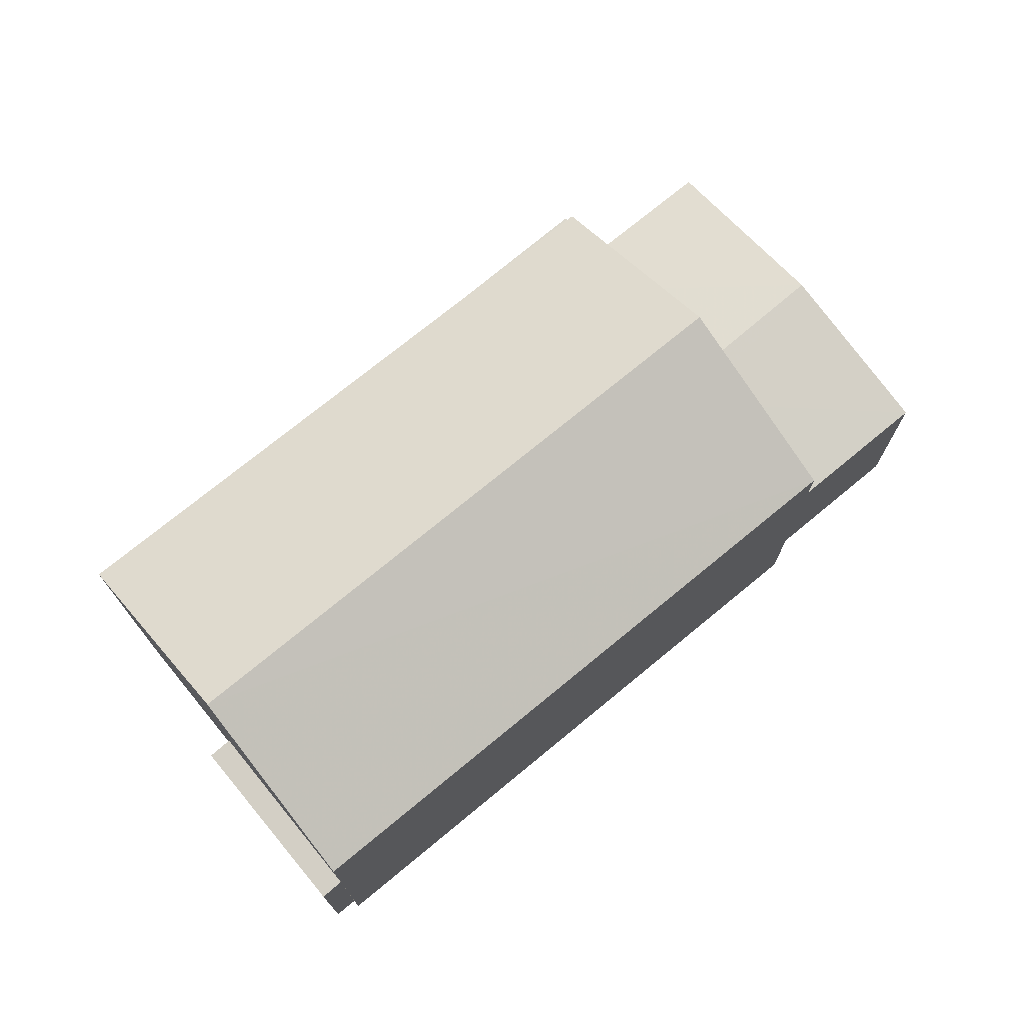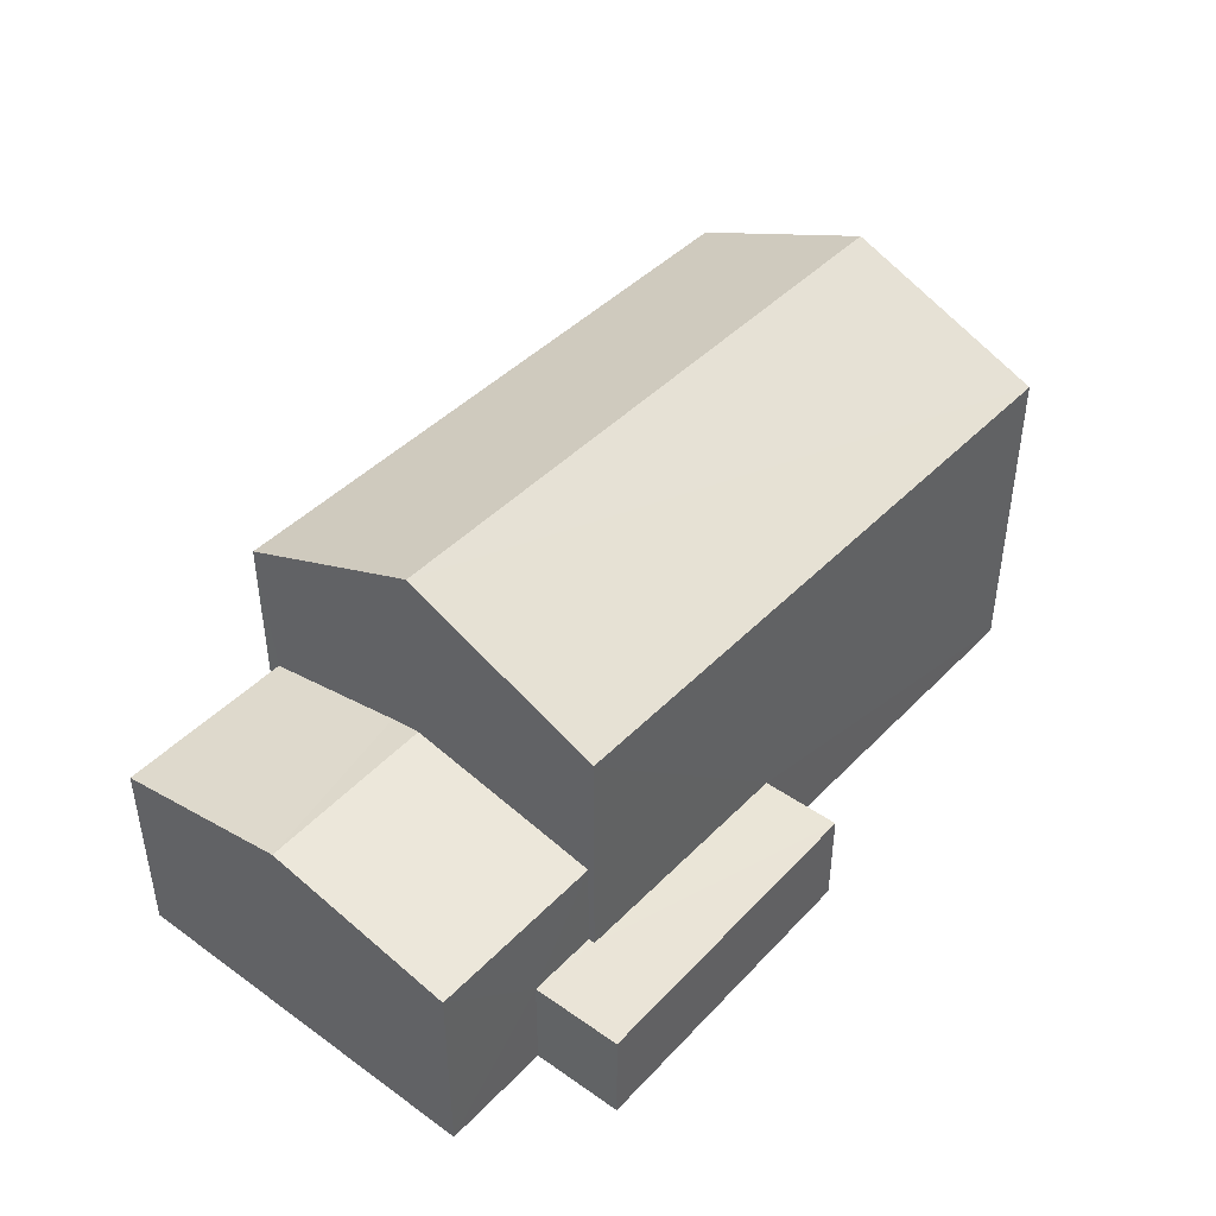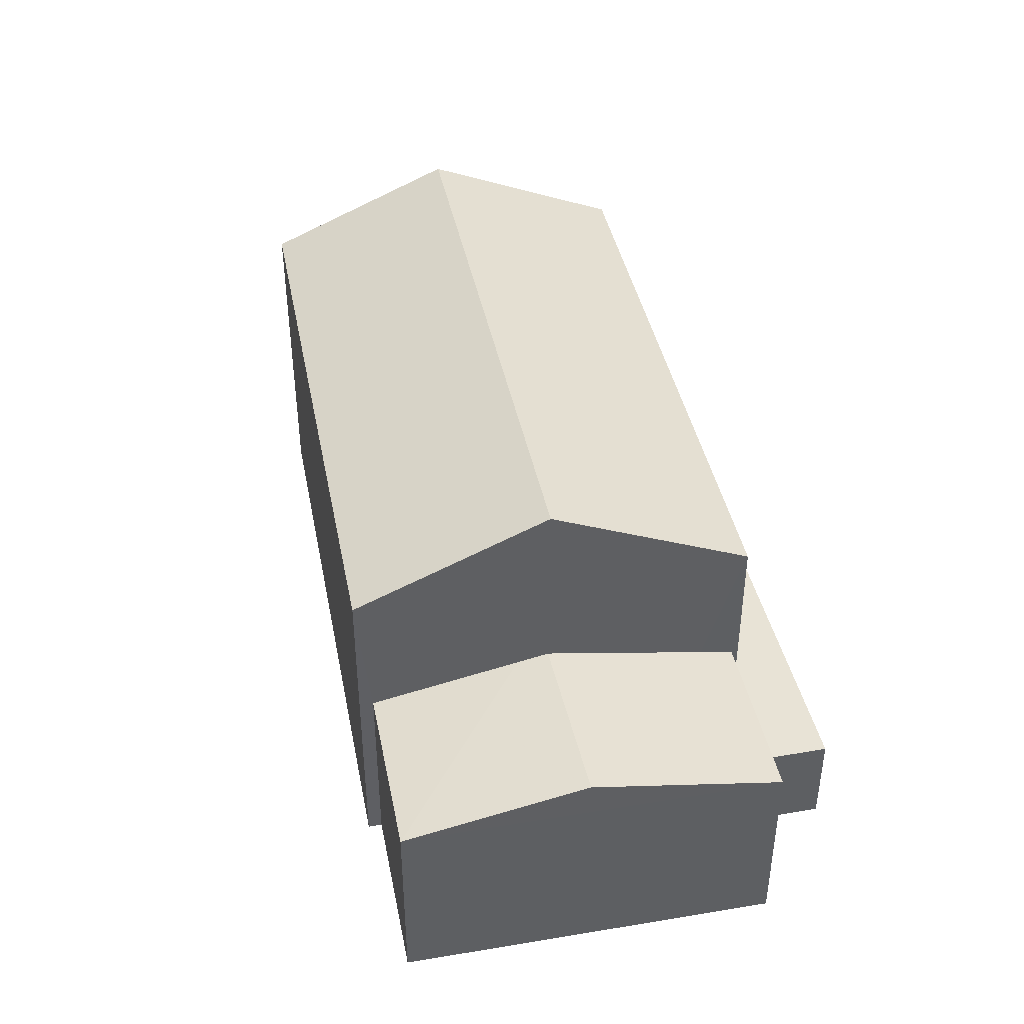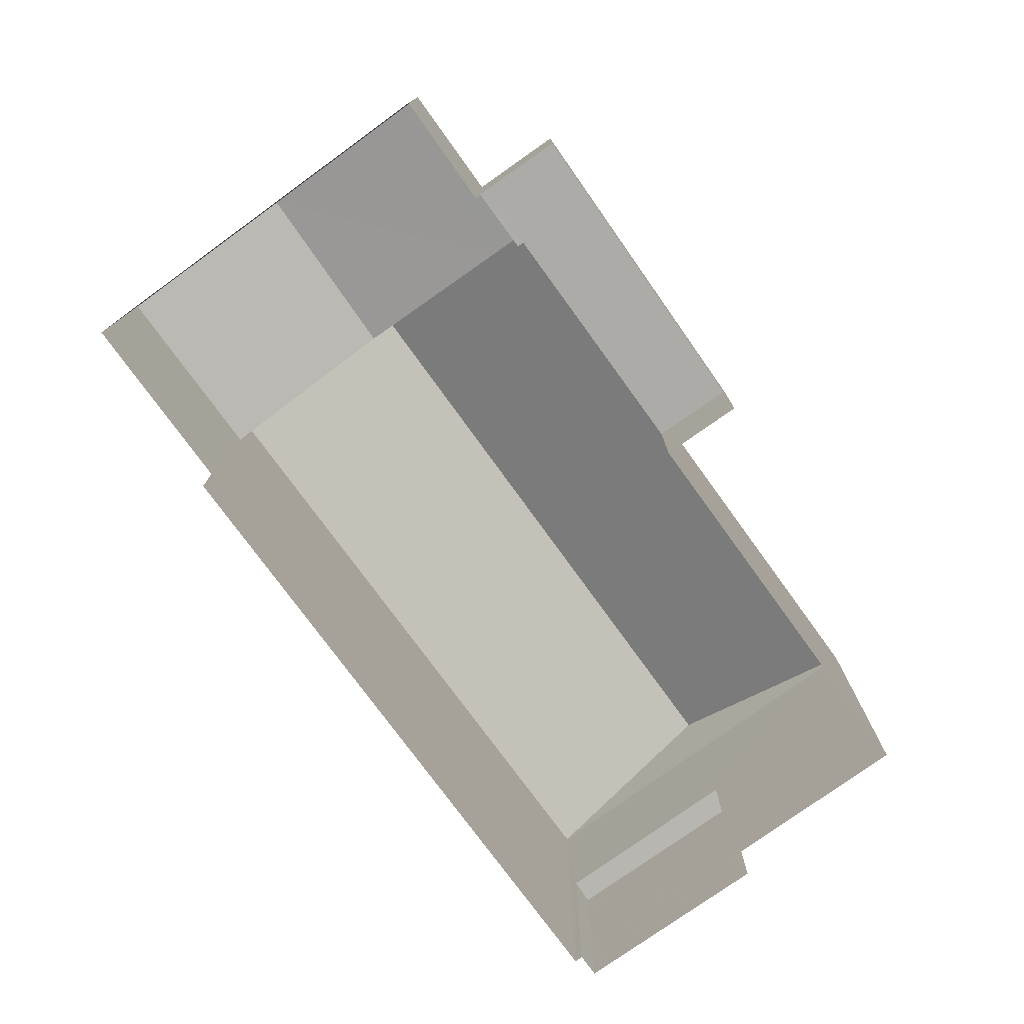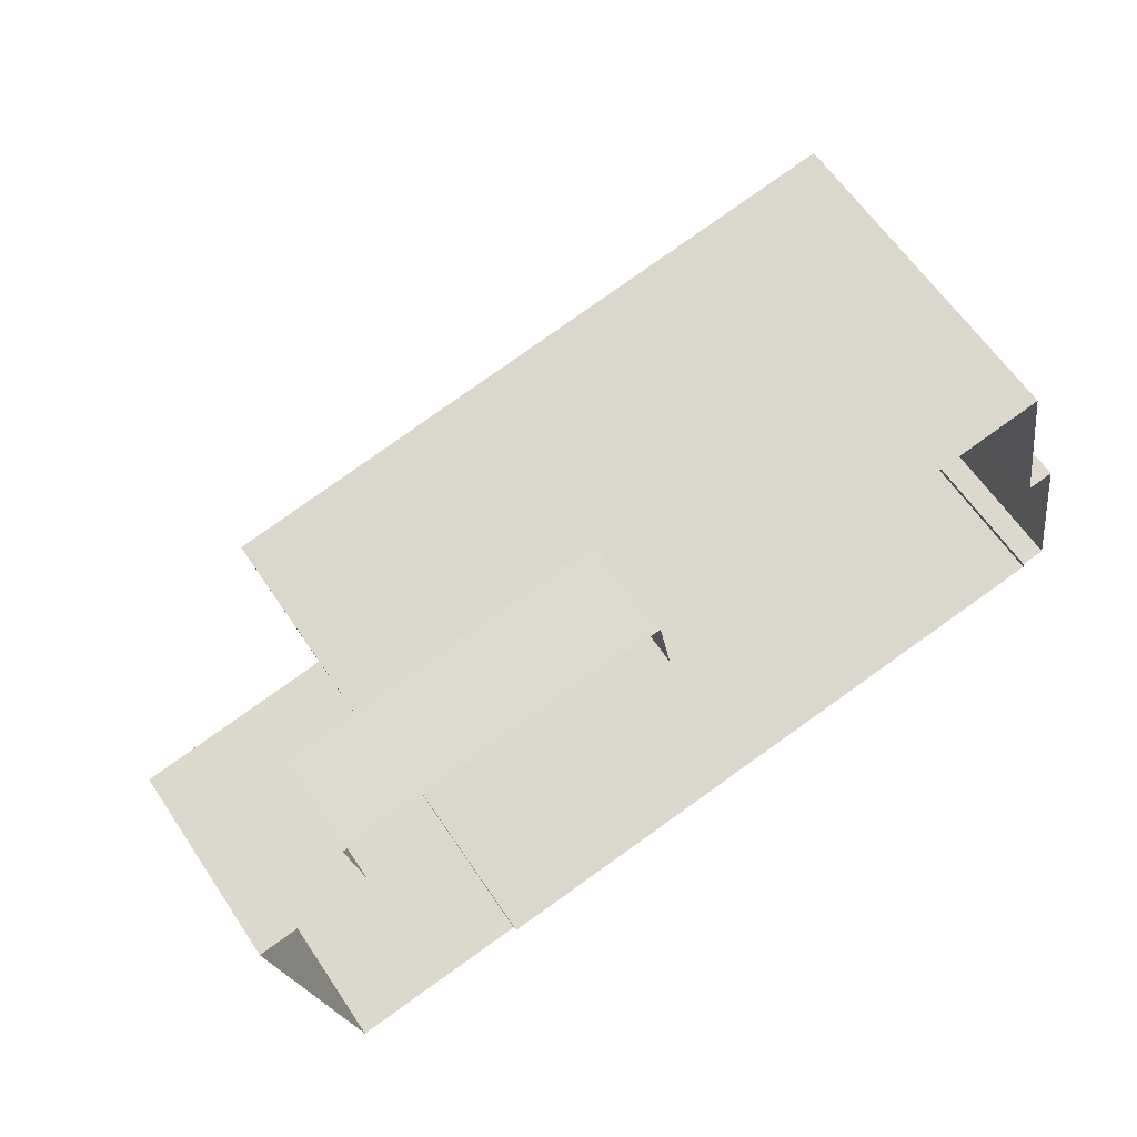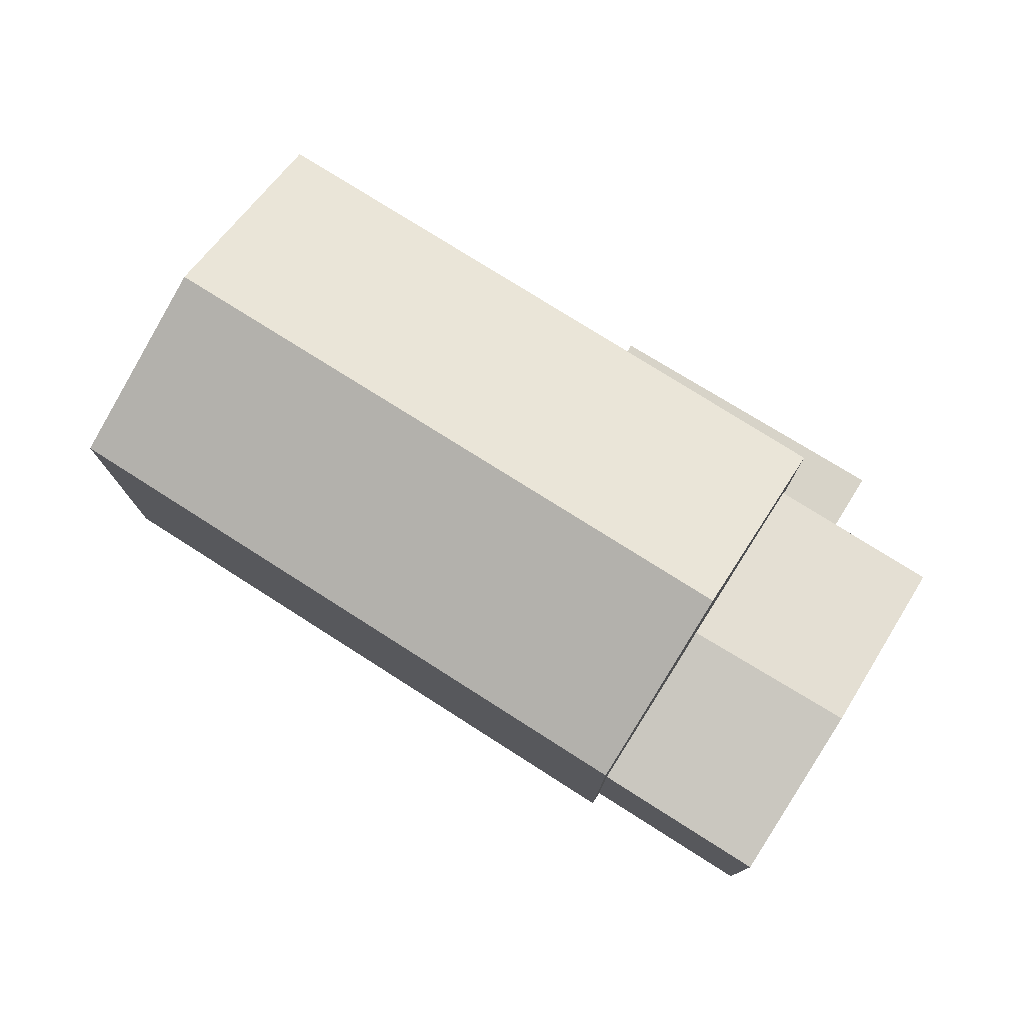
<metadata>
{"format":"obj","ext":"obj","renderer":"f3d","projection":"perspective","resolution":1024,"background":"white","views":[{"elev":72.7,"azim":-50.2,"up":"+Z"},{"elev":43.9,"azim":119.6,"up":"+Z"},{"elev":41.6,"azim":68.2,"up":"+Z"},{"elev":-76.3,"azim":115.3,"up":"+Z"},{"elev":62.3,"azim":146.1,"up":"+Y"},{"elev":76.6,"azim":21.8,"up":"+Z"}]}
</metadata>
<code>
v -8.794e+04 -9.884e+04 10.72
v -8.794e+04 -9.884e+04 10.72
v -8.793e+04 -9.884e+04 10.72
v -8.794e+04 -9.884e+04 10.72
v -8.794e+04 -9.884e+04 10.72
v -8.794e+04 -9.884e+04 10.72
v -8.793e+04 -9.884e+04 10.72
v -8.792e+04 -9.884e+04 10.72
v -8.793e+04 -9.885e+04 10.72
v -8.794e+04 -9.884e+04 10.72
v -8.792e+04 -9.884e+04 10.72
v -8.792e+04 -9.884e+04 10.72
v -8.792e+04 -9.885e+04 10.72
v -8.793e+04 -9.885e+04 10.72
v -8.794e+04 -9.884e+04 14.53
v -8.794e+04 -9.884e+04 14.46
v -8.794e+04 -9.884e+04 14.46
v -8.794e+04 -9.884e+04 14.53
v -8.794e+04 -9.884e+04 17.39
v -8.792e+04 -9.884e+04 19.13
v -8.792e+04 -9.884e+04 17.39
v -8.794e+04 -9.884e+04 19.12
v -8.793e+04 -9.885e+04 17.39
v -8.794e+04 -9.884e+04 17.39
v -8.792e+04 -9.884e+04 12.71
v -8.792e+04 -9.884e+04 12.71
v -8.792e+04 -9.884e+04 12.71
v -8.793e+04 -9.884e+04 12.71
v -8.793e+04 -9.884e+04 12.71
v -8.792e+04 -9.884e+04 12.71
v -8.792e+04 -9.884e+04 14.77
v -8.792e+04 -9.884e+04 15.38
v -8.792e+04 -9.884e+04 14.64
v -8.792e+04 -9.884e+04 14.64
v -8.792e+04 -9.884e+04 15.38
v -8.792e+04 -9.884e+04 15.25
v -8.792e+04 -9.885e+04 14.64
v -8.793e+04 -9.885e+04 14.64
f 1 2 3
f 4 1 5
f 5 6 4
f 7 8 3
f 5 9 10
f 11 12 13
f 8 11 3
f 5 14 9
f 14 11 13
f 3 5 1
f 3 11 14
f 3 14 5
f 15 16 17
f 15 18 16
f 19 20 21
f 22 20 19
f 20 22 23
f 23 22 24
f 25 26 27
f 28 27 29
f 29 27 30
f 27 26 30
f 31 32 33
f 34 31 33
f 31 35 32
f 36 37 32
f 35 36 32
f 38 37 36
f 1 4 16
f 18 1 16
f 5 17 6
f 5 15 17
f 17 4 6
f 17 16 4
f 2 1 18
f 18 19 2
f 19 18 24
f 10 15 5
f 24 15 10
f 18 15 24
f 25 27 34
f 14 38 9
f 27 21 34
f 9 38 23
f 35 21 23
f 36 35 23
f 38 36 23
f 31 21 35
f 34 21 31
f 22 19 24
f 20 23 21
f 9 24 10
f 9 23 24
f 21 28 19
f 19 28 2
f 21 27 28
f 2 28 3
f 8 30 26
f 11 8 26
f 28 29 7
f 3 28 7
f 29 8 7
f 29 30 8
f 25 34 26
f 11 26 12
f 12 26 33
f 26 34 33
f 32 37 33
f 38 13 37
f 38 14 13
f 33 13 12
f 33 37 13

</code>
